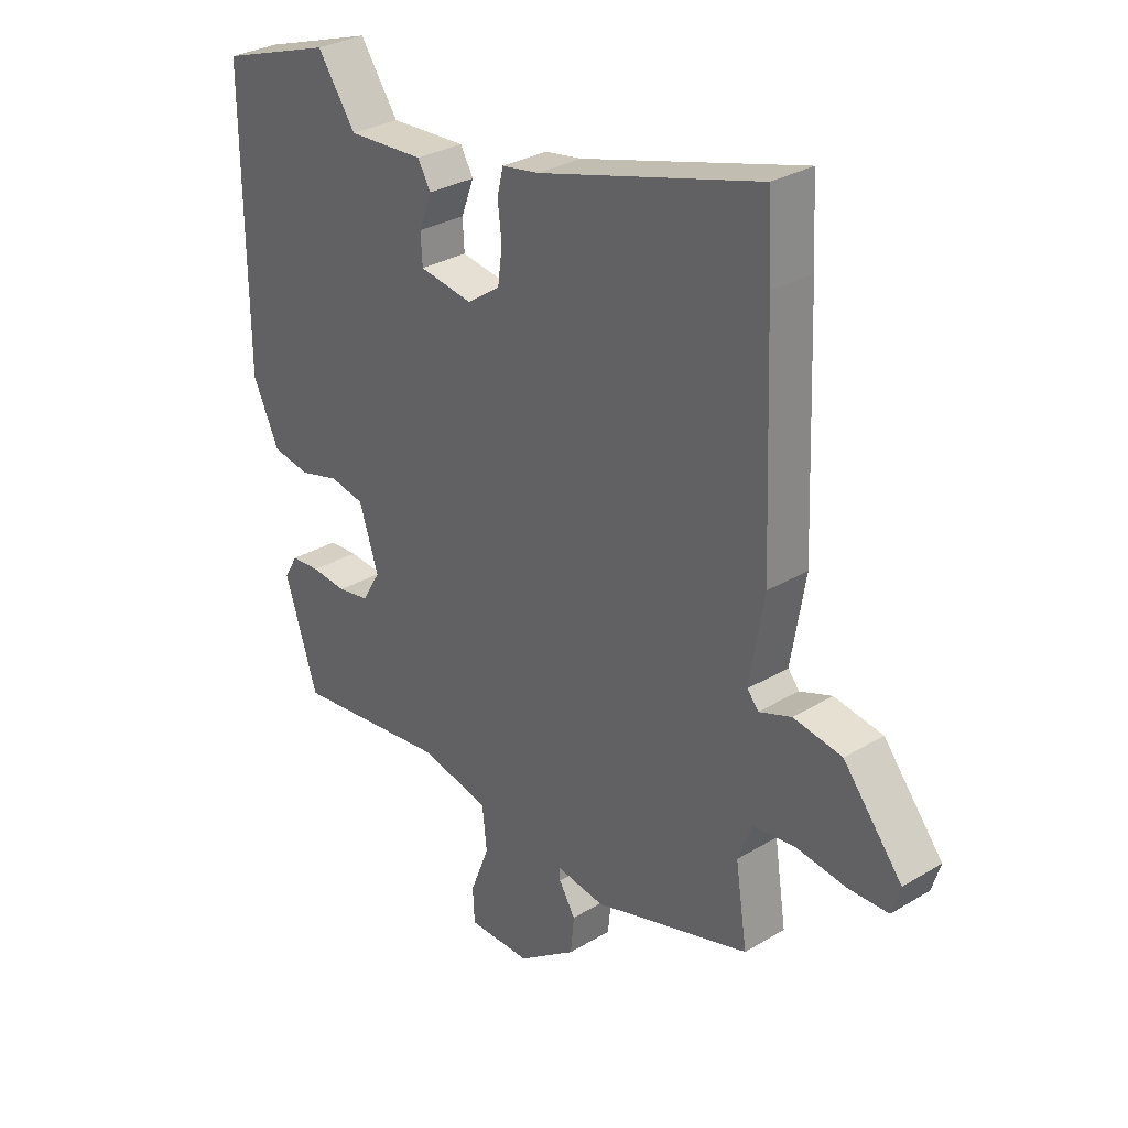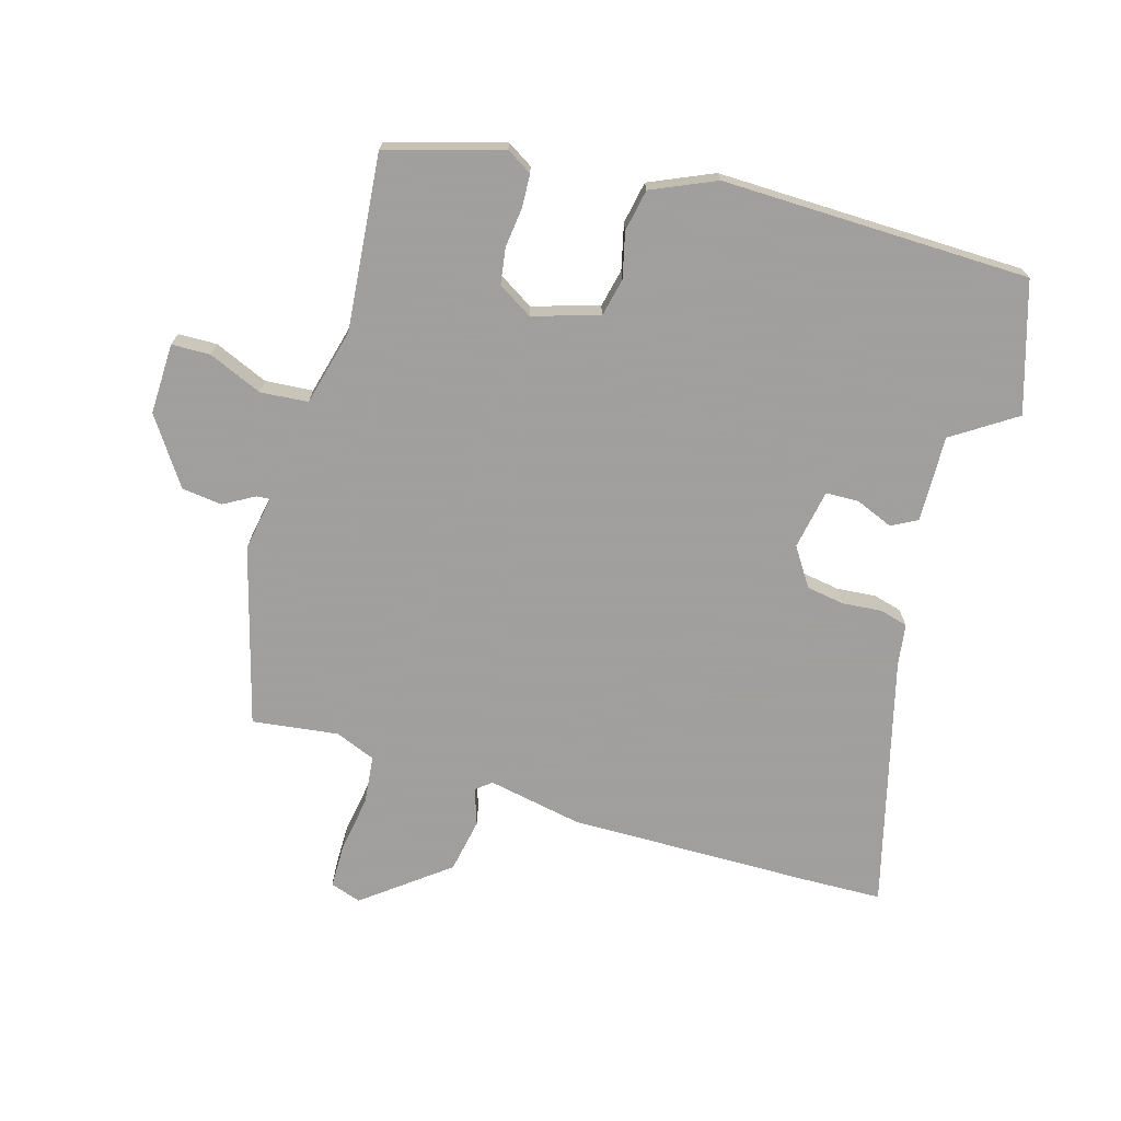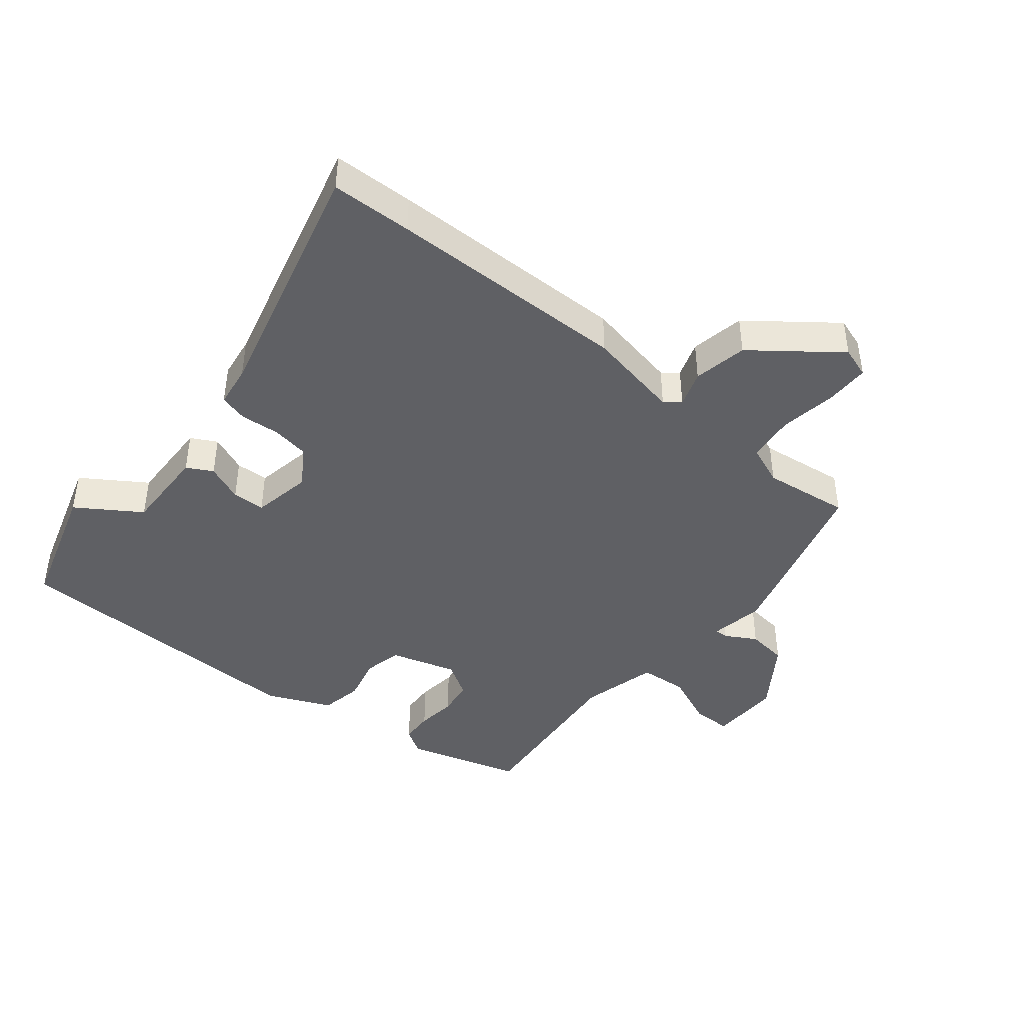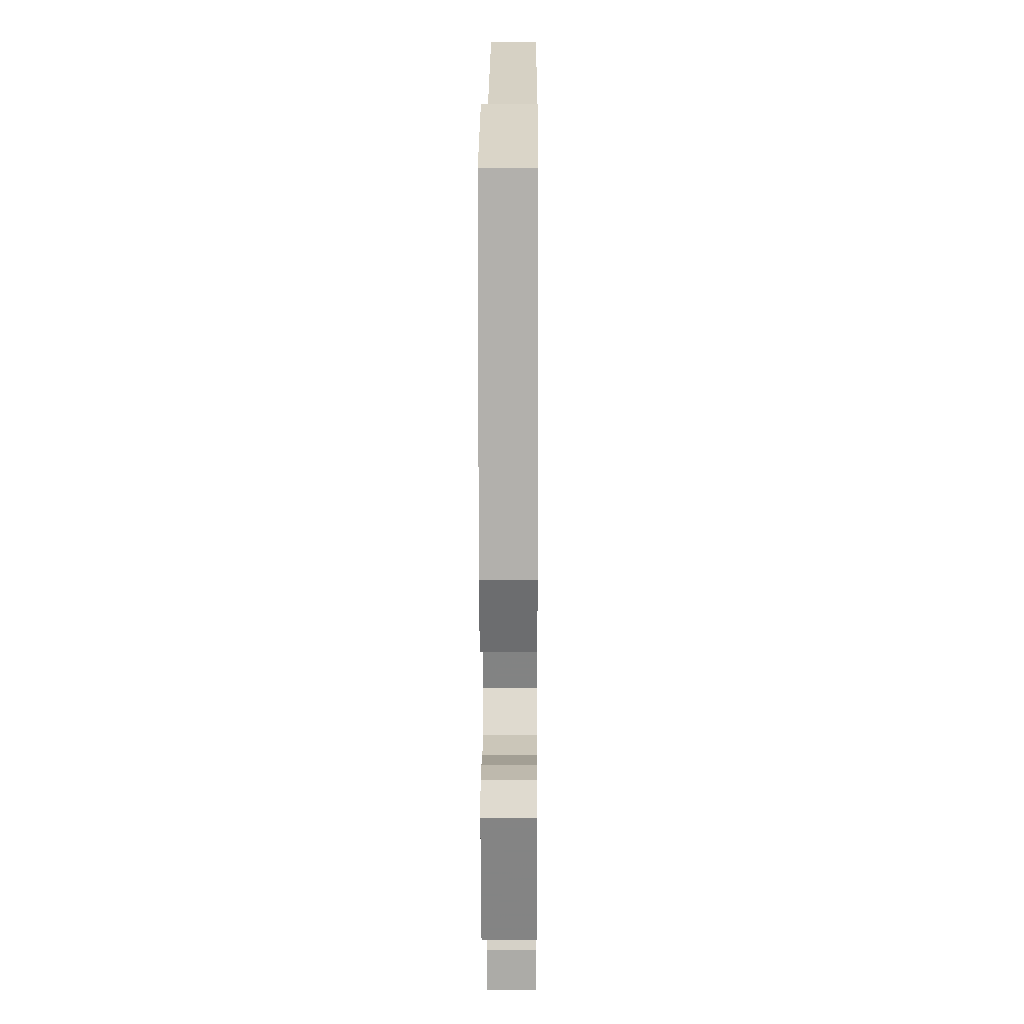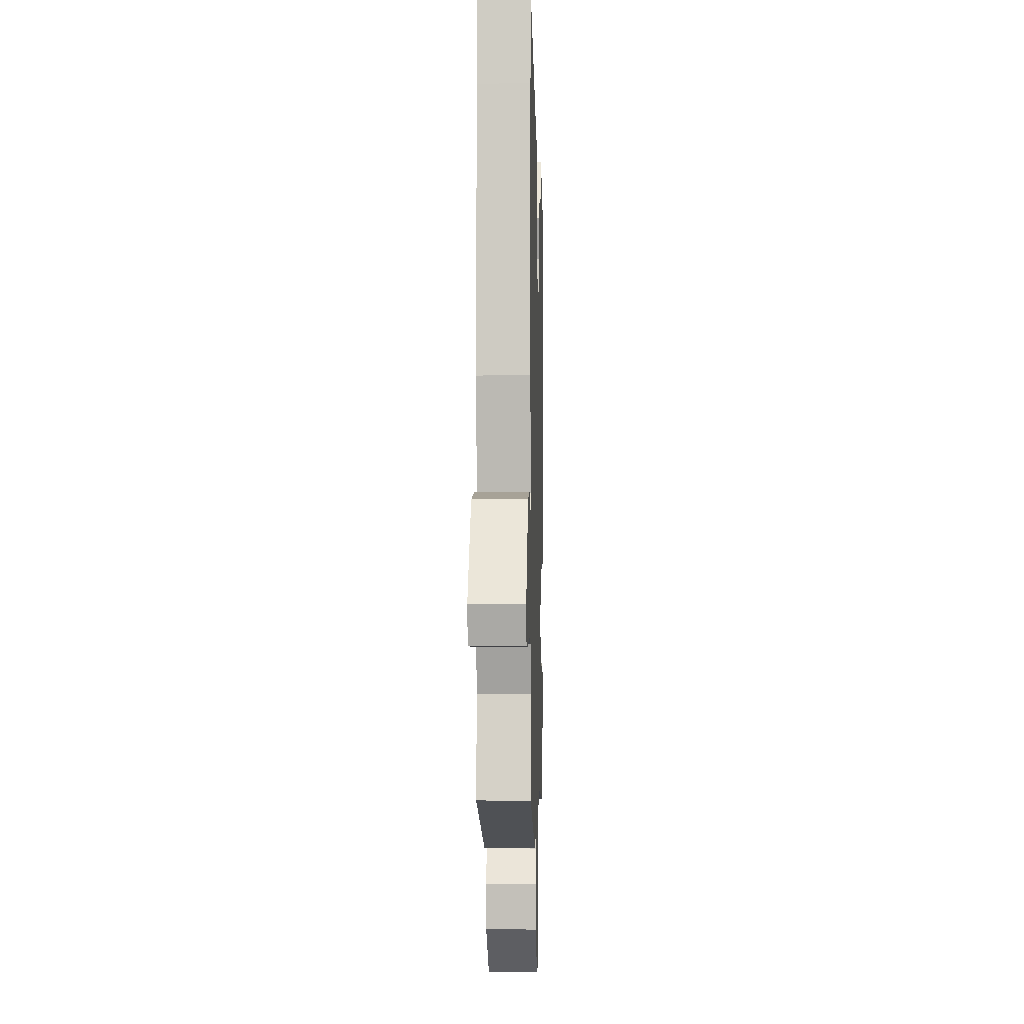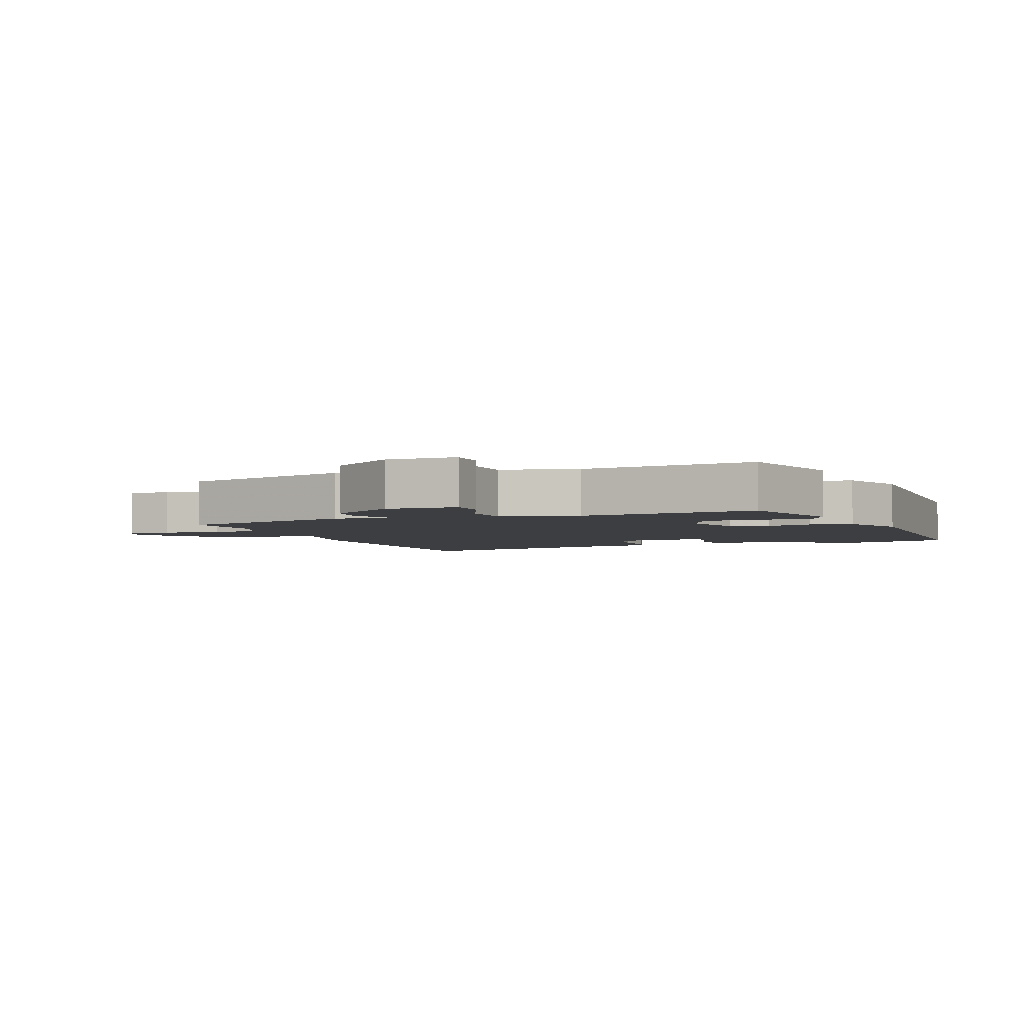
<metadata>
{"format":"obj","ext":"obj","renderer":"f3d","projection":"perspective","resolution":1024,"background":"white","views":[{"elev":30.4,"azim":49.1,"up":"+Z"},{"elev":-71.5,"azim":-107.7,"up":"+Y"},{"elev":-43.4,"azim":49.4,"up":"+Y"},{"elev":10.9,"azim":-89.6,"up":"+Z"},{"elev":-2.7,"azim":91.6,"up":"+Z"},{"elev":-3.5,"azim":-160.3,"up":"+Y"}]}
</metadata>
<code>
v -0.54 0.07 0.487
v -0.338 0.07 0.554
v -0.27 0.07 0.456
v -0.134 0.07 0.463
v -0.111 0.07 0.423
v -0.134 0.07 0.363
v -0.131 0.07 0.311
v -0.036 0.07 0.296
v 0.023 0.07 0.337
v 0.031 0.07 0.397
v 0.024 0.07 0.459
v 0.035 0.07 0.504
v 0.101 0.07 0.515
v 0.493 0.07 0.626
v 0.5 0.07 0.498
v 0.515 0.07 0.115
v 0.49 0.07 -0.035
v 0.51 0.07 -0.059
v 0.567 0.07 -0.038
v 0.653 0.07 -0.052
v 0.758 0.07 -0.182
v 0.743 0.07 -0.231
v 0.673 0.07 -0.233
v 0.583 0.07 -0.221
v 0.508 0.07 -0.231
v 0.484 0.07 -0.295
v 0.505 0.07 -0.431
v 0.226 0.07 -0.516
v 0.139 0.07 -0.503
v 0.141 0.07 -0.524
v 0.17 0.07 -0.572
v 0.164 0.07 -0.636
v 0.061 0.07 -0.71
v -0.051 0.07 -0.71
v -0.054 0.07 -0.649
v -0.02 0.07 -0.563
v -0.028 0.07 -0.488
v -0.15 0.07 -0.46
v -0.427 0.07 -0.493
v -0.485 0.07 -0.312
v -0.461 0.07 -0.271
v -0.409 0.07 -0.267
v -0.346 0.07 -0.273
v -0.289 0.07 -0.263
v -0.257 0.07 -0.208
v -0.291 0.07 -0.104
v -0.352 0.07 -0.092
v -0.423 0.07 -0.111
v -0.49 0.07 -0.1
v -0.537 0.07 0
v -0.54 0 0.487
v -0.338 0 0.554
v -0.27 0 0.456
v -0.134 0 0.463
v -0.111 0 0.423
v -0.134 0 0.363
v -0.131 0 0.311
v -0.036 0 0.296
v 0.023 0 0.337
v 0.031 0 0.397
v 0.024 0 0.459
v 0.035 0 0.504
v 0.101 0 0.515
v 0.493 0 0.626
v 0.5 0 0.498
v 0.515 0 0.115
v 0.49 0 -0.035
v 0.51 0 -0.059
v 0.567 0 -0.038
v 0.653 0 -0.052
v 0.758 0 -0.182
v 0.743 0 -0.231
v 0.673 0 -0.233
v 0.583 0 -0.221
v 0.508 0 -0.231
v 0.484 0 -0.295
v 0.505 0 -0.431
v 0.226 0 -0.516
v 0.139 0 -0.503
v 0.141 0 -0.524
v 0.17 0 -0.572
v 0.164 0 -0.636
v 0.061 0 -0.71
v -0.051 0 -0.71
v -0.054 0 -0.649
v -0.02 0 -0.563
v -0.028 0 -0.488
v -0.15 0 -0.46
v -0.427 0 -0.493
v -0.485 0 -0.312
v -0.461 0 -0.271
v -0.409 0 -0.267
v -0.346 0 -0.273
v -0.289 0 -0.263
v -0.257 0 -0.208
v -0.291 0 -0.104
v -0.352 0 -0.092
v -0.423 0 -0.111
v -0.49 0 -0.1
v -0.537 0 0
f 1 2 3
f 50 1 3
f 49 50 3
f 48 49 3
f 47 48 3
f 46 47 3 4
f 45 46 4
f 41 42 43
f 40 41 43
f 39 40 43
f 38 39 43
f 37 38 43 44
f 34 35 36
f 33 34 36
f 32 33 36
f 31 32 36
f 30 31 36
f 29 30 36 37
f 26 27 28 29
f 37 44 45
f 29 37 45
f 26 29 45
f 25 26 45
f 22 23 24
f 21 22 24
f 20 21 24
f 19 20 24
f 18 19 24
f 24 25 45
f 18 24 45
f 17 18 45
f 15 16 17
f 14 15 17
f 13 14 17
f 12 13 17
f 11 12 17
f 10 11 17
f 4 5 6
f 45 4 6
f 45 6 7
f 17 45 7 8
f 9 10 17
f 8 9 17
f 53 52 51
f 53 51 100
f 53 100 99
f 53 99 98
f 53 98 97
f 54 53 97 96
f 54 96 95
f 93 92 91
f 93 91 90
f 93 90 89
f 93 89 88
f 94 93 88 87
f 86 85 84
f 86 84 83
f 86 83 82
f 86 82 81
f 86 81 80
f 87 86 80 79
f 79 78 77 76
f 95 94 87
f 95 87 79
f 95 79 76
f 95 76 75
f 74 73 72
f 74 72 71
f 74 71 70
f 74 70 69
f 74 69 68
f 95 75 74
f 95 74 68
f 95 68 67
f 67 66 65
f 67 65 64
f 67 64 63
f 67 63 62
f 67 62 61
f 67 61 60
f 56 55 54
f 56 54 95
f 57 56 95
f 58 57 95 67
f 67 60 59
f 67 59 58
f 1 51 52 2
f 2 52 53 3
f 3 53 54 4
f 4 54 55 5
f 5 55 56 6
f 6 56 57 7
f 7 57 58 8
f 8 58 59 9
f 9 59 60 10
f 10 60 61 11
f 11 61 62 12
f 12 62 63 13
f 13 63 64 14
f 14 64 65 15
f 15 65 66 16
f 16 66 67 17
f 17 67 68 18
f 18 68 69 19
f 19 69 70 20
f 20 70 71 21
f 21 71 72 22
f 22 72 73 23
f 23 73 74 24
f 24 74 75 25
f 25 75 76 26
f 26 76 77 27
f 27 77 78 28
f 28 78 79 29
f 29 79 80 30
f 30 80 81 31
f 31 81 82 32
f 32 82 83 33
f 33 83 84 34
f 34 84 85 35
f 35 85 86 36
f 36 86 87 37
f 37 87 88 38
f 38 88 89 39
f 39 89 90 40
f 40 90 91 41
f 41 91 92 42
f 42 92 93 43
f 43 93 94 44
f 44 94 95 45
f 45 95 96 46
f 46 96 97 47
f 47 97 98 48
f 48 98 99 49
f 49 99 100 50
f 50 100 51 1

</code>
